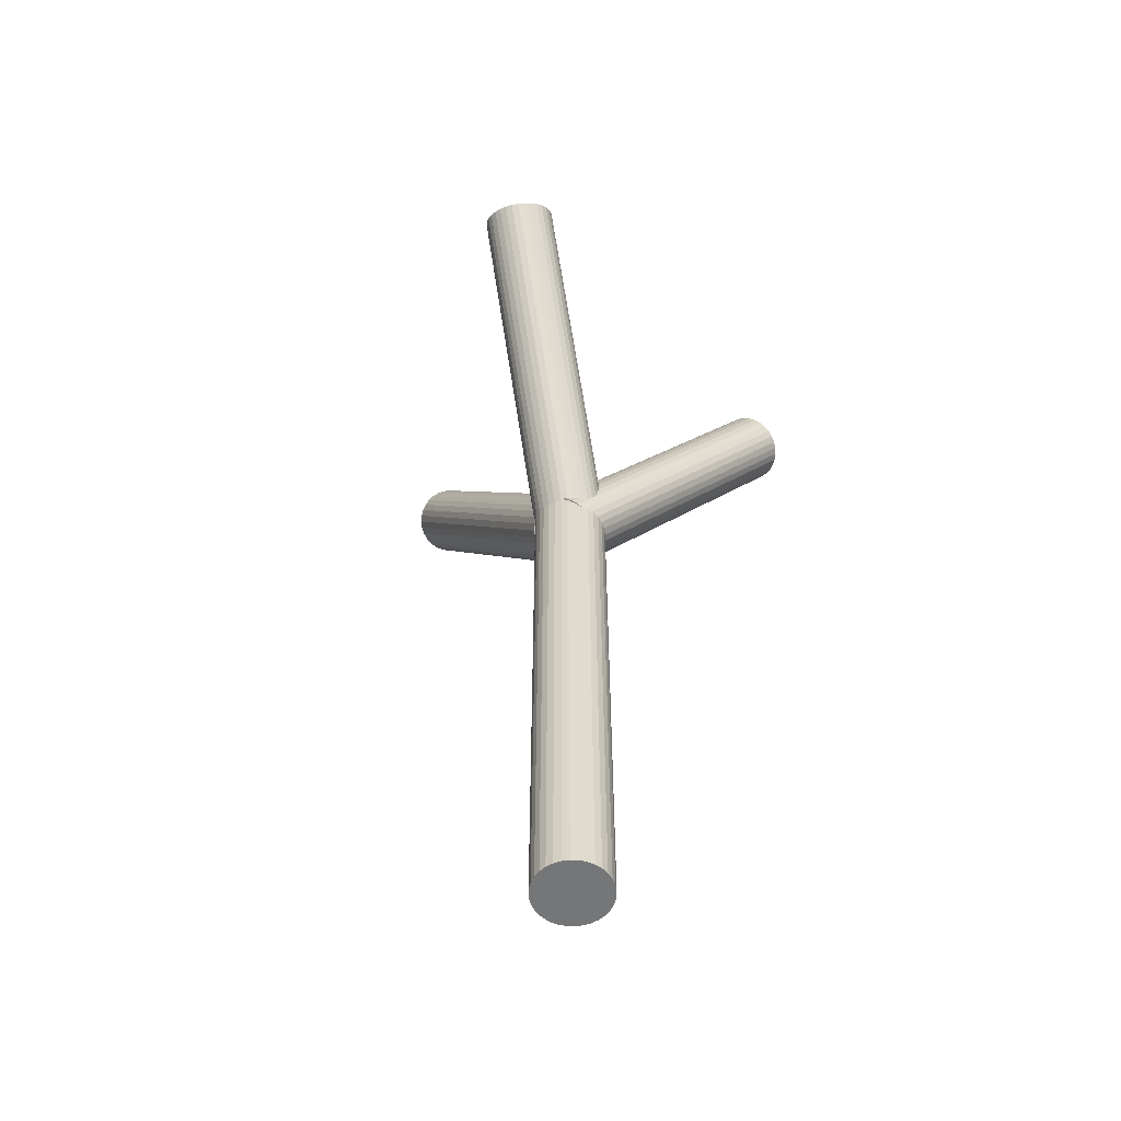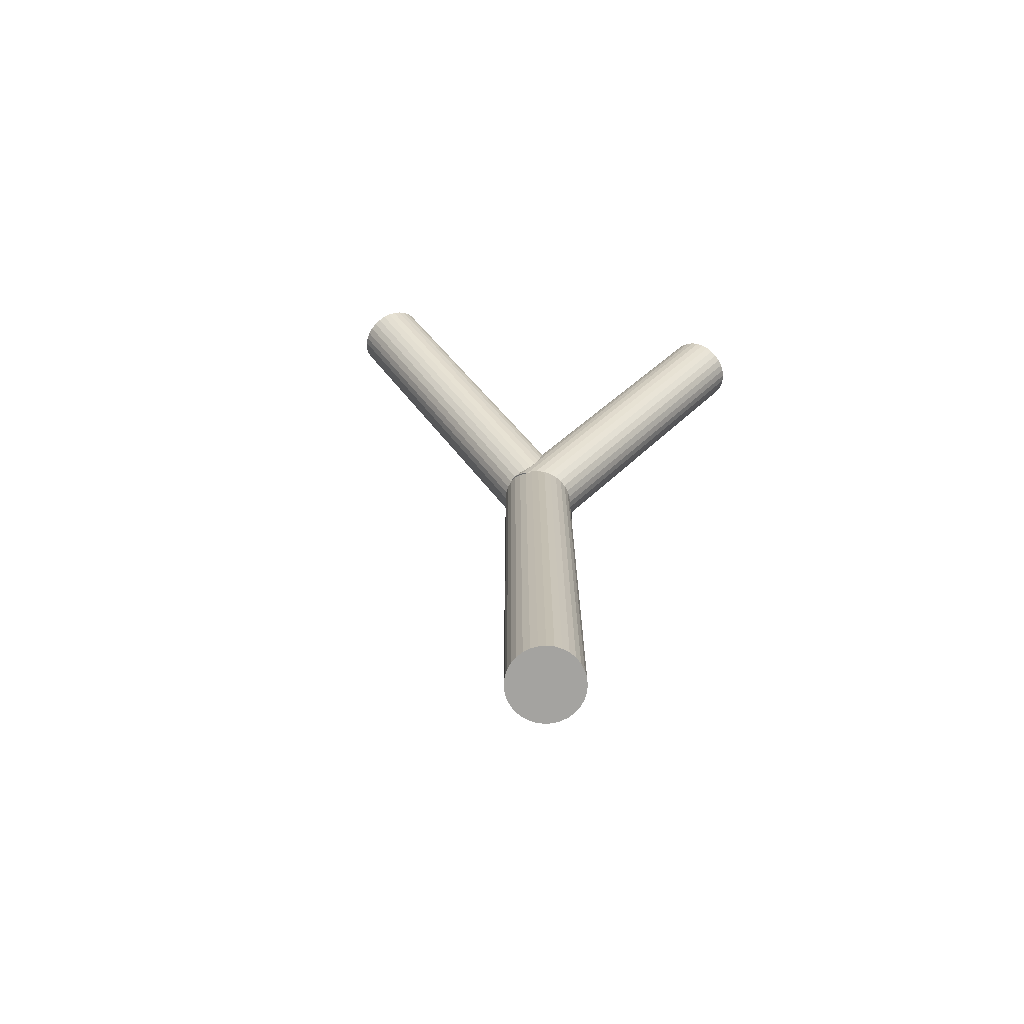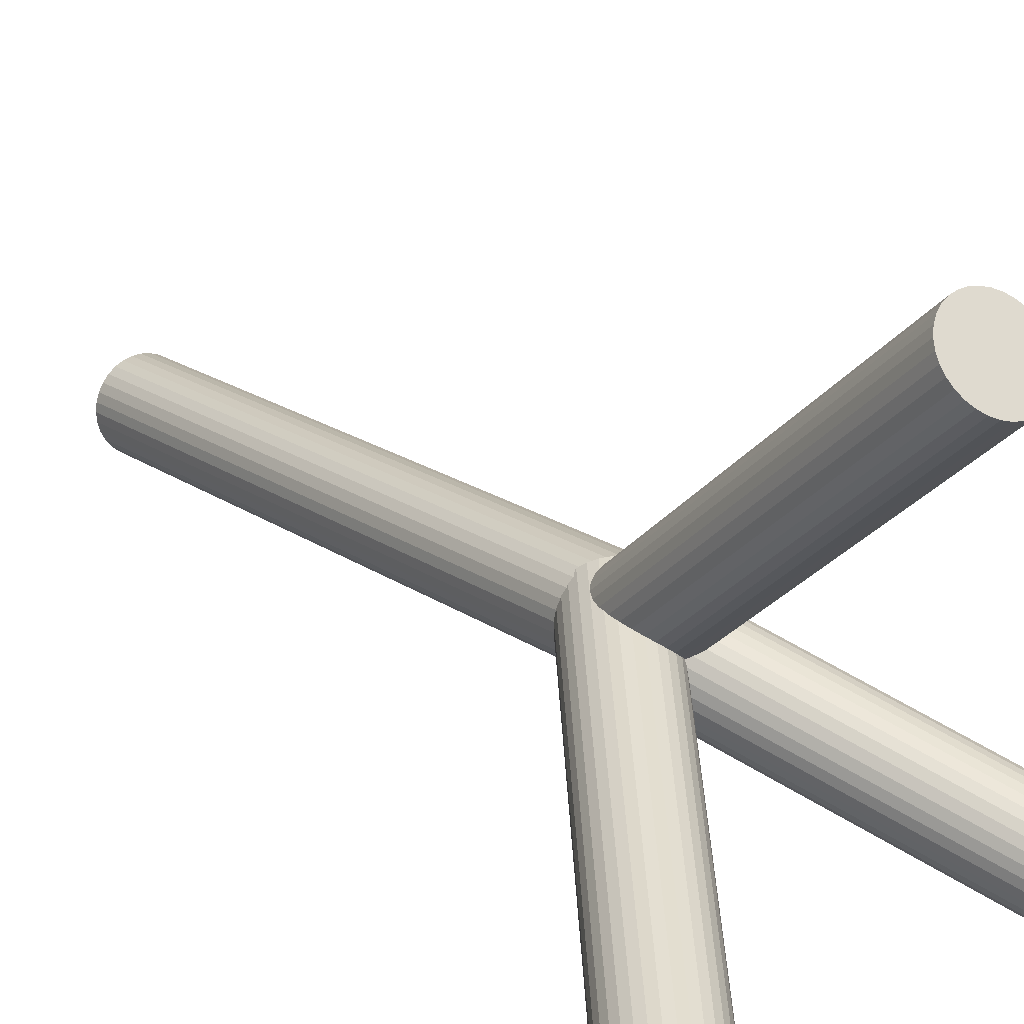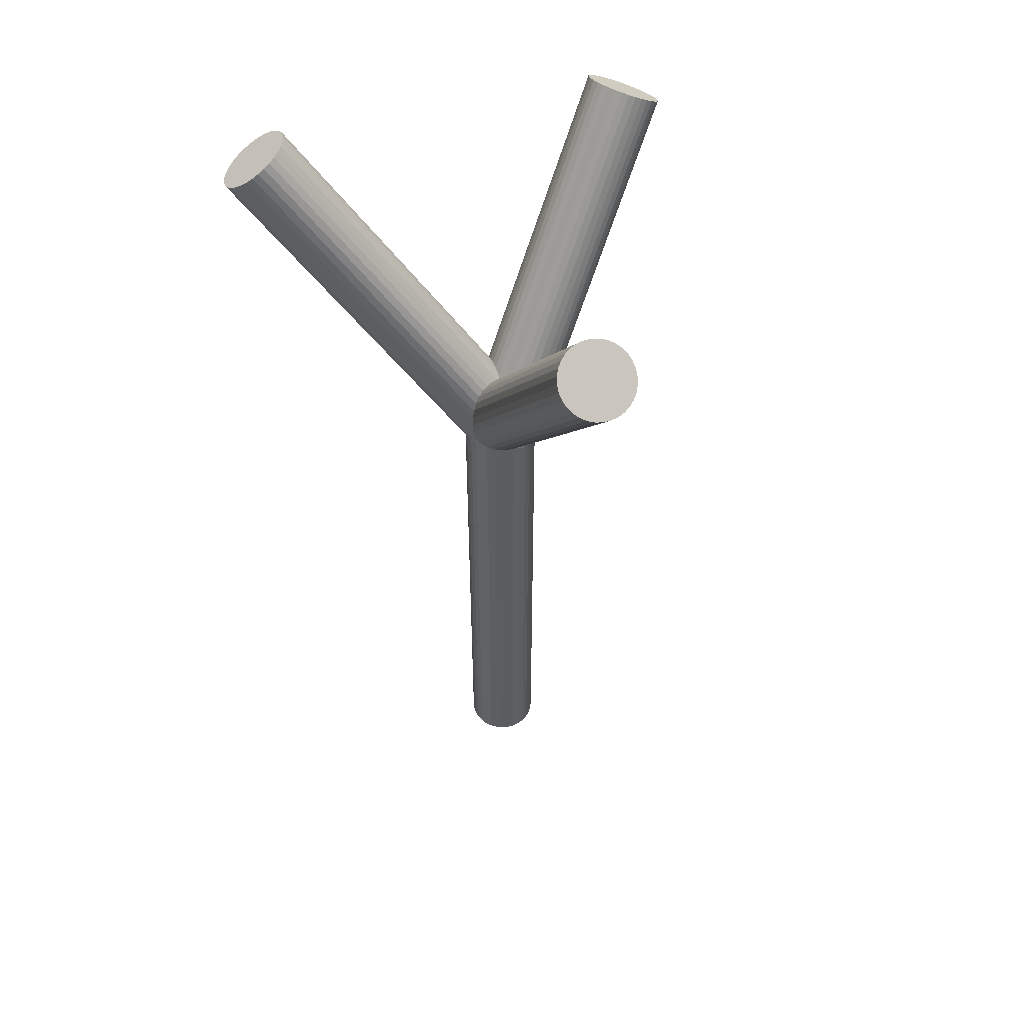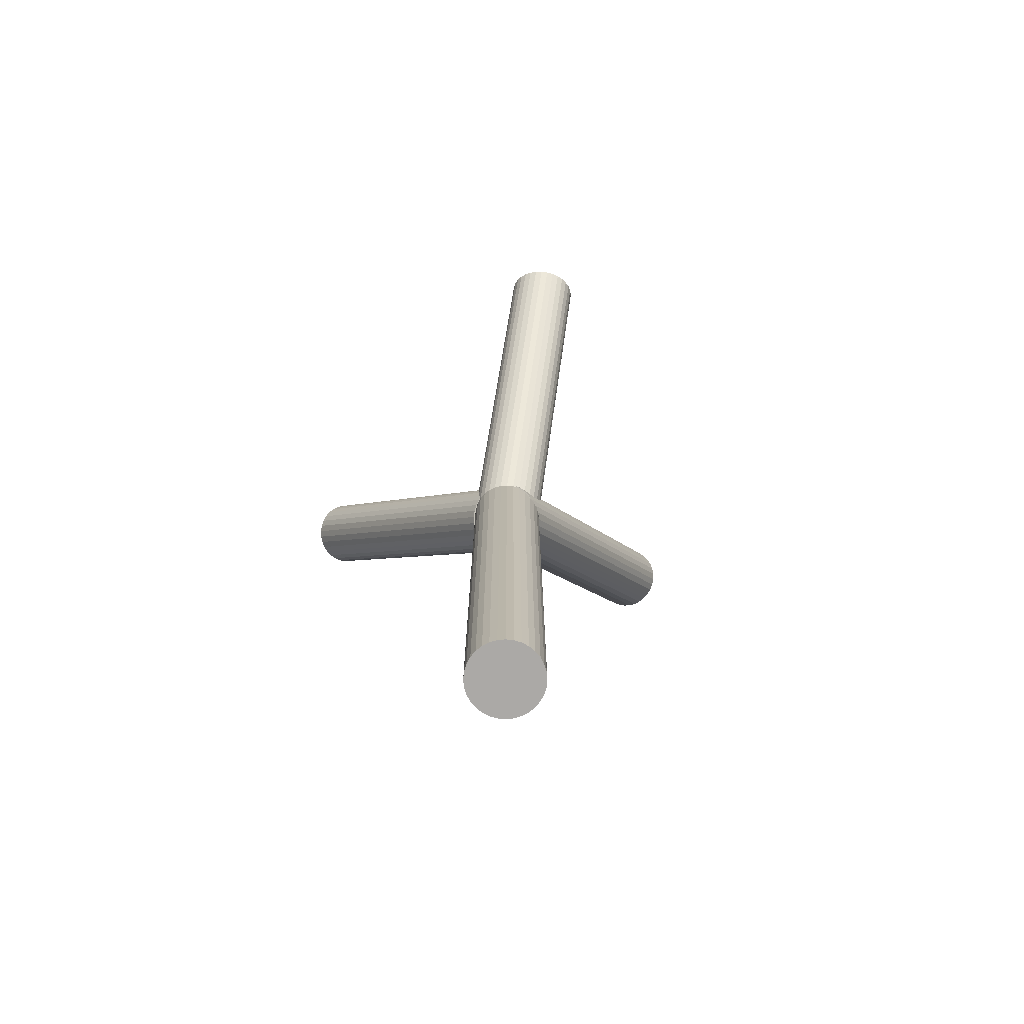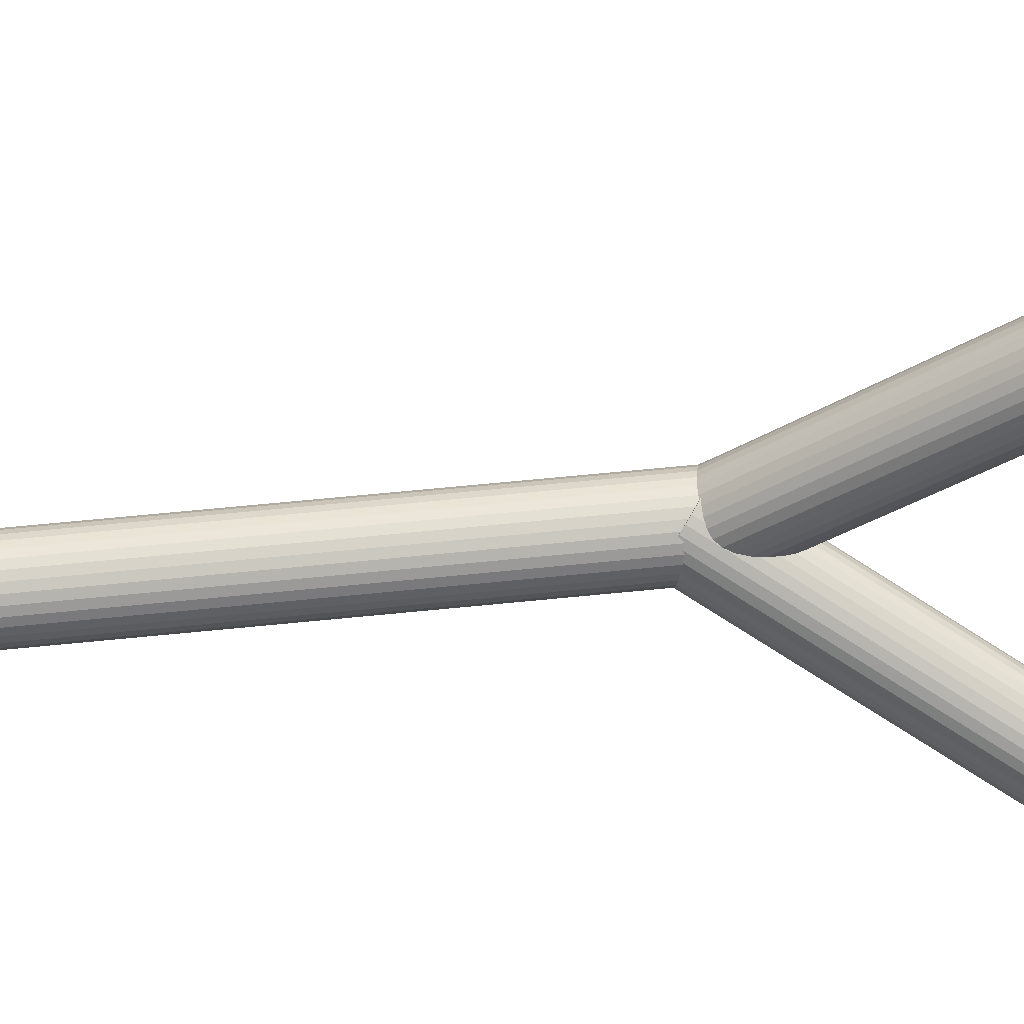
<metadata>
{"format":"obj","ext":"obj","renderer":"f3d","projection":"perspective","resolution":1024,"background":"white","views":[{"elev":-56.8,"azim":14.7,"up":"+Y"},{"elev":-72.9,"azim":55.8,"up":"+Y"},{"elev":17.0,"azim":145.3,"up":"+Z"},{"elev":53.1,"azim":-23.1,"up":"+Y"},{"elev":-75.6,"azim":-11.6,"up":"+Y"},{"elev":60.4,"azim":84.0,"up":"+Z"}]}
</metadata>
<code>
o Cylinder
v 0 -0.07911 -0.15
v 0 2.321 -0.15
v 0.02926 -0.07911 -0.1471
v 0.02926 2.321 -0.1471
v 0.0574 -0.07911 -0.1386
v 0.0574 2.321 -0.1386
v 0.08334 -0.07911 -0.1247
v 0.08334 2.321 -0.1247
v 0.1061 -0.07911 -0.1061
v 0.1061 2.321 -0.1061
v 0.1247 -0.07911 -0.08334
v 0.1247 2.321 -0.08334
v 0.1386 -0.07911 -0.0574
v 0.1386 2.321 -0.0574
v 0.1471 -0.07911 -0.02926
v 0.1471 2.321 -0.02926
v 0.15 -0.07911 0
v 0.15 2.321 0
v 0.1471 -0.07911 0.02926
v 0.1471 2.321 0.02926
v 0.1386 -0.07911 0.0574
v 0.1386 2.321 0.0574
v 0.1247 -0.07911 0.08334
v 0.1247 2.321 0.08334
v 0.1061 -0.07911 0.1061
v 0.1061 2.321 0.1061
v 0.08334 -0.07911 0.1247
v 0.08334 2.321 0.1247
v 0.0574 -0.07911 0.1386
v 0.0574 2.321 0.1386
v 0.02926 -0.07911 0.1471
v 0.02926 2.321 0.1471
v 0 -0.07911 0.15
v 0 2.321 0.15
v -0.02926 -0.07911 0.1471
v -0.02926 2.321 0.1471
v -0.0574 -0.07911 0.1386
v -0.0574 2.321 0.1386
v -0.08334 -0.07911 0.1247
v -0.08334 2.321 0.1247
v -0.1061 -0.07911 0.1061
v -0.1061 2.321 0.1061
v -0.1247 -0.07911 0.08334
v -0.1247 2.321 0.08334
v -0.1386 -0.07911 0.0574
v -0.1386 2.321 0.0574
v -0.1471 -0.07911 0.02926
v -0.1471 2.321 0.02926
v -0.15 -0.07911 0
v -0.15 2.321 0
v -0.1471 -0.07911 -0.02926
v -0.1471 2.321 -0.02926
v -0.1386 -0.07911 -0.0574
v -0.1386 2.321 -0.0574
v -0.1247 -0.07911 -0.08334
v -0.1247 2.321 -0.08334
v -0.1061 -0.07911 -0.1061
v -0.1061 2.321 -0.1061
v -0.08334 -0.07911 -0.1247
v -0.08334 2.321 -0.1247
v -0.0574 -0.07911 -0.1386
v -0.0574 2.321 -0.1386
v -0.02926 -0.07911 -0.1471
v -0.02926 2.321 -0.1471
f 1 2 4 3
f 3 4 6 5
f 5 6 8 7
f 7 8 10 9
f 9 10 12 11
f 11 12 14 13
f 13 14 16 15
f 15 16 18 17
f 17 18 20 19
f 19 20 22 21
f 21 22 24 23
f 23 24 26 25
f 25 26 28 27
f 27 28 30 29
f 29 30 32 31
f 31 32 34 33
f 33 34 36 35
f 35 36 38 37
f 37 38 40 39
f 39 40 42 41
f 41 42 44 43
f 43 44 46 45
f 45 46 48 47
f 47 48 50 49
f 49 50 52 51
f 51 52 54 53
f 53 54 56 55
f 55 56 58 57
f 57 58 60 59
f 59 60 62 61
f 4 2 64 62 60 58 56 54 52 50 48 46 44 42 40 38 36 34 32 30 28 26 24 22 20 18 16 14 12 10 8 6
f 61 62 64 63
f 63 64 2 1
f 1 3 5 7 9 11 13 15 17 19 21 23 25 27 29 31 33 35 37 39 41 43 45 47 49 51 53 55 57 59 61 63
o Cylinder.001
v -1.4e-05 2.324 -0.1547
v -1.4e-05 3.57 0.7842
v 0.02925 2.322 -0.1524
v 0.02925 3.568 0.7865
v 0.05739 2.317 -0.1455
v 0.05739 3.563 0.7933
v 0.08332 2.309 -0.1345
v 0.08332 3.554 0.8044
v 0.1061 2.297 -0.1196
v 0.1061 3.543 0.8193
v 0.1247 2.284 -0.1014
v 0.1247 3.529 0.8374
v 0.1386 2.268 -0.08071
v 0.1386 3.514 0.8581
v 0.1471 2.251 -0.05824
v 0.1471 3.497 0.8806
v 0.15 2.233 -0.03487
v 0.15 3.479 0.904
v 0.1471 2.216 -0.0115
v 0.1471 3.462 0.9273
v 0.1386 2.199 0.01097
v 0.1386 3.445 0.9498
v 0.1247 2.183 0.03168
v 0.1247 3.429 0.9705
v 0.1061 2.17 0.04984
v 0.1061 3.415 0.9887
v 0.08332 2.158 0.06474
v 0.08332 3.404 1.004
v 0.05739 2.15 0.0758
v 0.05739 3.396 1.015
v 0.02925 2.145 0.08262
v 0.02925 3.391 1.021
v -1.4e-05 2.143 0.08492
v -1.4e-05 3.389 1.024
v -0.02928 2.145 0.08262
v -0.02928 3.391 1.021
v -0.05742 2.15 0.0758
v -0.05742 3.396 1.015
v -0.08335 2.158 0.06474
v -0.08335 3.404 1.004
v -0.1061 2.17 0.04984
v -0.1061 3.415 0.9887
v -0.1247 2.183 0.03168
v -0.1247 3.429 0.9705
v -0.1386 2.199 0.01097
v -0.1386 3.445 0.9498
v -0.1471 2.216 -0.0115
v -0.1471 3.462 0.9273
v -0.15 2.233 -0.03487
v -0.15 3.479 0.904
v -0.1471 2.251 -0.05824
v -0.1471 3.497 0.8806
v -0.1386 2.268 -0.08071
v -0.1386 3.514 0.8581
v -0.1247 2.284 -0.1014
v -0.1247 3.529 0.8374
v -0.1061 2.297 -0.1196
v -0.1061 3.543 0.8193
v -0.08335 2.309 -0.1345
v -0.08335 3.554 0.8044
v -0.05742 2.317 -0.1455
v -0.05742 3.563 0.7933
v -0.02928 2.322 -0.1524
v -0.02928 3.568 0.7865
f 65 66 68 67
f 67 68 70 69
f 69 70 72 71
f 71 72 74 73
f 73 74 76 75
f 75 76 78 77
f 77 78 80 79
f 79 80 82 81
f 81 82 84 83
f 83 84 86 85
f 85 86 88 87
f 87 88 90 89
f 89 90 92 91
f 91 92 94 93
f 93 94 96 95
f 95 96 98 97
f 97 98 100 99
f 99 100 102 101
f 101 102 104 103
f 103 104 106 105
f 105 106 108 107
f 107 108 110 109
f 109 110 112 111
f 111 112 114 113
f 113 114 116 115
f 115 116 118 117
f 117 118 120 119
f 119 120 122 121
f 121 122 124 123
f 123 124 126 125
f 68 66 128 126 124 122 120 118 116 114 112 110 108 106 104 102 100 98 96 94 92 90 88 86 84 82 80 78 76 74 72 70
f 125 126 128 127
f 127 128 66 65
f 65 67 69 71 73 75 77 79 81 83 85 87 89 91 93 95 97 99 101 103 105 107 109 111 113 115 117 119 121 123 125 127
o Cylinder.002
v -0.112 2.279 0.07938
v 0.6663 3.525 -0.4456
v -0.1265 2.277 0.05384
v 0.6519 3.523 -0.4712
v -0.1366 2.272 0.02669
v 0.6418 3.518 -0.4983
v -0.1419 2.264 -0.000995
v 0.6364 3.51 -0.526
v -0.1422 2.253 -0.02817
v 0.6361 3.498 -0.5532
v -0.1376 2.239 -0.05379
v 0.6407 3.485 -0.5788
v -0.1282 2.223 -0.07686
v 0.6501 3.469 -0.6018
v -0.1143 2.206 -0.0965
v 0.664 3.452 -0.6215
v -0.09658 2.189 -0.112
v 0.6817 3.435 -0.6369
v -0.07559 2.171 -0.1226
v 0.7027 3.417 -0.6476
v -0.05219 2.154 -0.1281
v 0.7261 3.4 -0.6531
v -0.02727 2.139 -0.1282
v 0.7511 3.385 -0.6532
v -0.001789 2.125 -0.1229
v 0.7765 3.371 -0.6479
v 0.02327 2.114 -0.1124
v 0.8016 3.36 -0.6374
v 0.04695 2.105 -0.09708
v 0.8253 3.351 -0.6221
v 0.06834 2.1 -0.07757
v 0.8467 3.346 -0.6026
v 0.08661 2.099 -0.05459
v 0.8649 3.344 -0.5796
v 0.1011 2.1 -0.02905
v 0.8794 3.346 -0.554
v 0.1112 2.105 -0.001906
v 0.8895 3.351 -0.5269
v 0.1165 2.114 0.02578
v 0.8948 3.36 -0.4992
v 0.1168 2.125 0.05296
v 0.8952 3.371 -0.472
v 0.1122 2.139 0.07858
v 0.8905 3.385 -0.4464
v 0.1028 2.154 0.1016
v 0.8811 3.4 -0.4233
v 0.08894 2.171 0.1213
v 0.8673 3.417 -0.4037
v 0.07118 2.189 0.1368
v 0.8495 3.435 -0.3882
v 0.05019 2.206 0.1474
v 0.8285 3.452 -0.3776
v 0.02678 2.223 0.1529
v 0.8051 3.469 -0.3721
v 0.001863 2.239 0.153
v 0.7802 3.485 -0.372
v -0.02362 2.253 0.1477
v 0.7547 3.498 -0.3773
v -0.04868 2.264 0.1372
v 0.7296 3.51 -0.3878
v -0.07236 2.272 0.1219
v 0.706 3.518 -0.4031
v -0.09375 2.277 0.1024
v 0.6846 3.523 -0.4226
f 129 130 132 131
f 131 132 134 133
f 133 134 136 135
f 135 136 138 137
f 137 138 140 139
f 139 140 142 141
f 141 142 144 143
f 143 144 146 145
f 145 146 148 147
f 147 148 150 149
f 149 150 152 151
f 151 152 154 153
f 153 154 156 155
f 155 156 158 157
f 157 158 160 159
f 159 160 162 161
f 161 162 164 163
f 163 164 166 165
f 165 166 168 167
f 167 168 170 169
f 169 170 172 171
f 171 172 174 173
f 173 174 176 175
f 175 176 178 177
f 177 178 180 179
f 179 180 182 181
f 181 182 184 183
f 183 184 186 185
f 185 186 188 187
f 187 188 190 189
f 132 130 192 190 188 186 184 182 180 178 176 174 172 170 168 166 164 162 160 158 156 154 152 150 148 146 144 142 140 138 136 134
f 189 190 192 191
f 191 192 130 129
f 129 131 133 135 137 139 141 143 145 147 149 151 153 155 157 159 161 163 165 167 169 171 173 175 177 179 181 183 185 187 189 191
o Cylinder.003
v 0.07211 2.377 0.0375
v -0.6777 3.623 -0.5275
v 0.05266 2.376 0.05949
v -0.6971 3.621 -0.5055
v 0.03028 2.37 0.07786
v -0.7195 3.616 -0.4871
v 0.005835 2.362 0.09191
v -0.744 3.608 -0.4731
v -0.01974 2.351 0.1011
v -0.7695 3.597 -0.4639
v -0.04547 2.337 0.1051
v -0.7953 3.583 -0.4599
v -0.07035 2.322 0.1037
v -0.8201 3.567 -0.4613
v -0.09344 2.305 0.09697
v -0.8432 3.551 -0.468
v -0.1138 2.287 0.0852
v -0.8636 3.533 -0.4798
v -0.1308 2.269 0.06884
v -0.8805 3.515 -0.4962
v -0.1436 2.253 0.0485
v -0.8934 3.498 -0.5165
v -0.1518 2.237 0.02496
v -0.9016 3.483 -0.54
v -0.155 2.223 -0.000862
v -0.9048 3.469 -0.5659
v -0.1533 2.212 -0.02798
v -0.903 3.458 -0.593
v -0.1465 2.204 -0.05536
v -0.8963 3.45 -0.6204
v -0.135 2.199 -0.08193
v -0.8848 3.444 -0.6469
v -0.1192 2.197 -0.1067
v -0.869 3.443 -0.6717
v -0.09978 2.199 -0.1287
v -0.8496 3.444 -0.6937
v -0.07741 2.204 -0.147
v -0.8272 3.45 -0.712
v -0.05296 2.212 -0.1611
v -0.8027 3.458 -0.7261
v -0.02738 2.223 -0.1703
v -0.7772 3.469 -0.7353
v -0.001656 2.237 -0.1743
v -0.7514 3.483 -0.7393
v 0.02323 2.253 -0.1729
v -0.7266 3.498 -0.7379
v 0.04631 2.269 -0.1661
v -0.7035 3.515 -0.7312
v 0.06671 2.287 -0.1544
v -0.6831 3.533 -0.7194
v 0.08364 2.305 -0.138
v -0.6661 3.551 -0.703
v 0.09645 2.322 -0.1177
v -0.6533 3.567 -0.6827
v 0.1047 2.337 -0.09414
v -0.6451 3.583 -0.6591
v 0.1079 2.351 -0.06832
v -0.6419 3.597 -0.6333
v 0.1061 2.362 -0.0412
v -0.6436 3.608 -0.6062
v 0.09937 2.37 -0.01383
v -0.6504 3.616 -0.5788
v 0.08788 2.376 0.01275
v -0.6619 3.621 -0.5523
f 193 194 196 195
f 195 196 198 197
f 197 198 200 199
f 199 200 202 201
f 201 202 204 203
f 203 204 206 205
f 205 206 208 207
f 207 208 210 209
f 209 210 212 211
f 211 212 214 213
f 213 214 216 215
f 215 216 218 217
f 217 218 220 219
f 219 220 222 221
f 221 222 224 223
f 223 224 226 225
f 225 226 228 227
f 227 228 230 229
f 229 230 232 231
f 231 232 234 233
f 233 234 236 235
f 235 236 238 237
f 237 238 240 239
f 239 240 242 241
f 241 242 244 243
f 243 244 246 245
f 245 246 248 247
f 247 248 250 249
f 249 250 252 251
f 251 252 254 253
f 196 194 256 254 252 250 248 246 244 242 240 238 236 234 232 230 228 226 224 222 220 218 216 214 212 210 208 206 204 202 200 198
f 253 254 256 255
f 255 256 194 193
f 193 195 197 199 201 203 205 207 209 211 213 215 217 219 221 223 225 227 229 231 233 235 237 239 241 243 245 247 249 251 253 255

</code>
